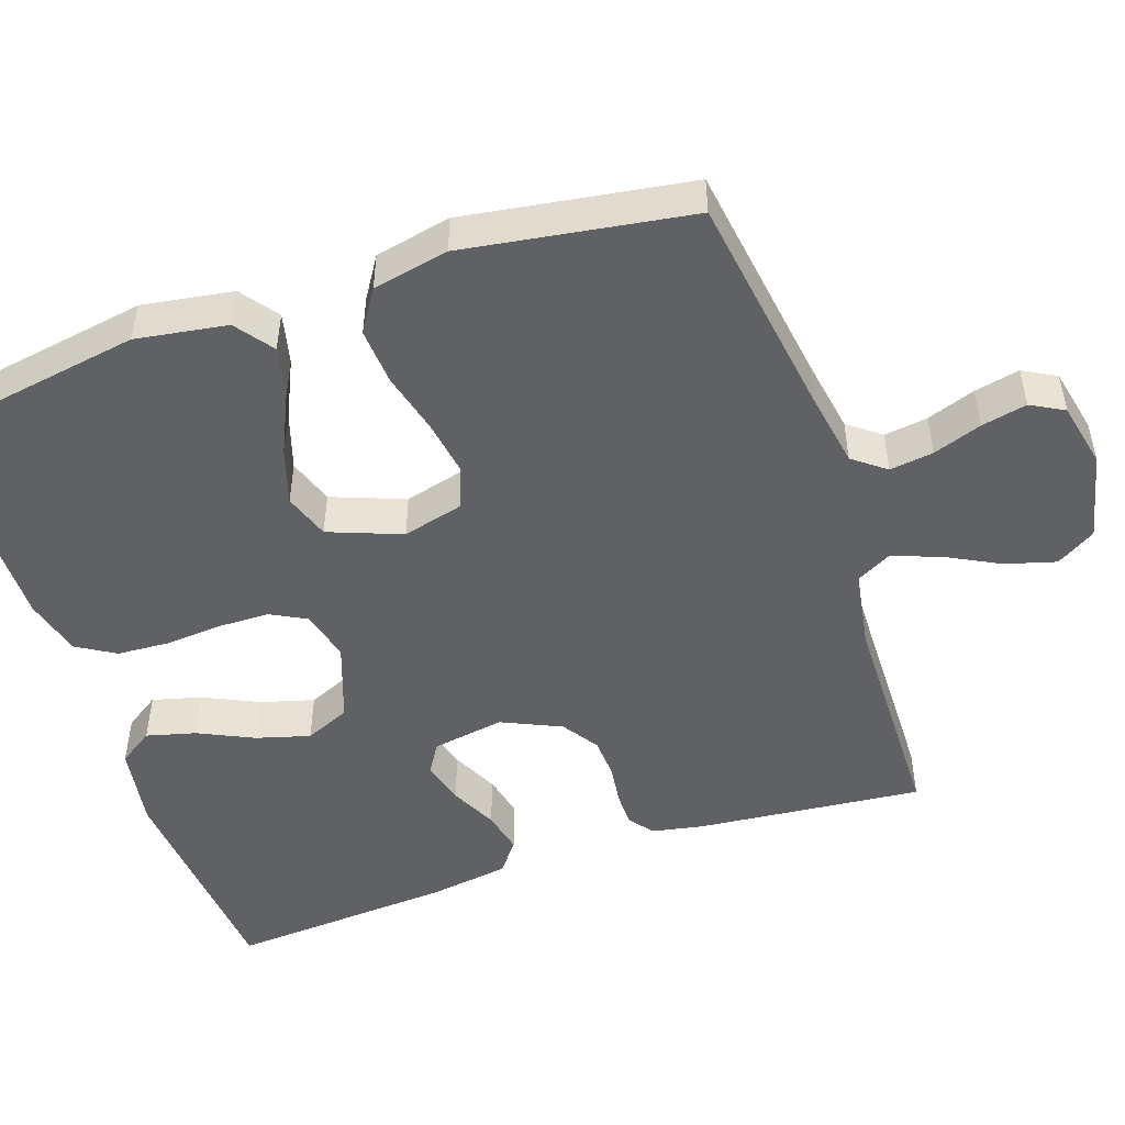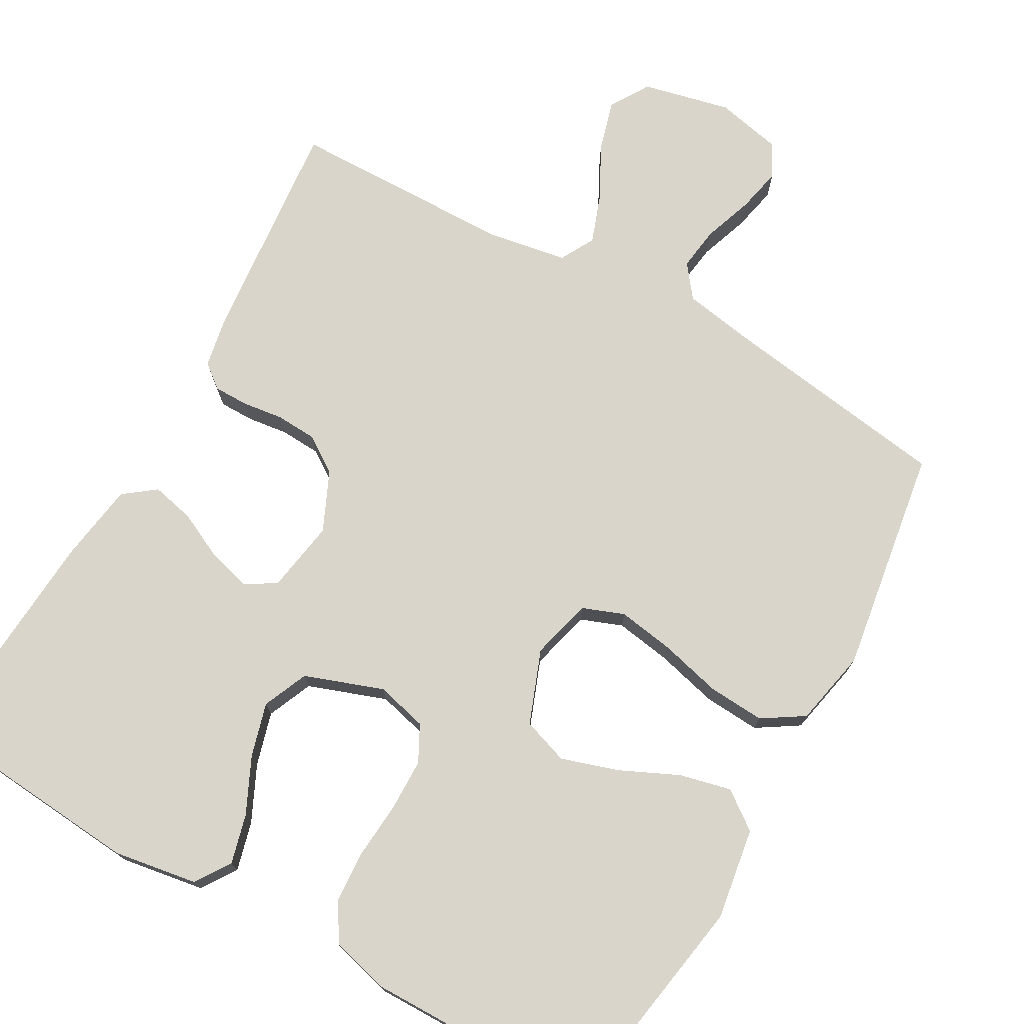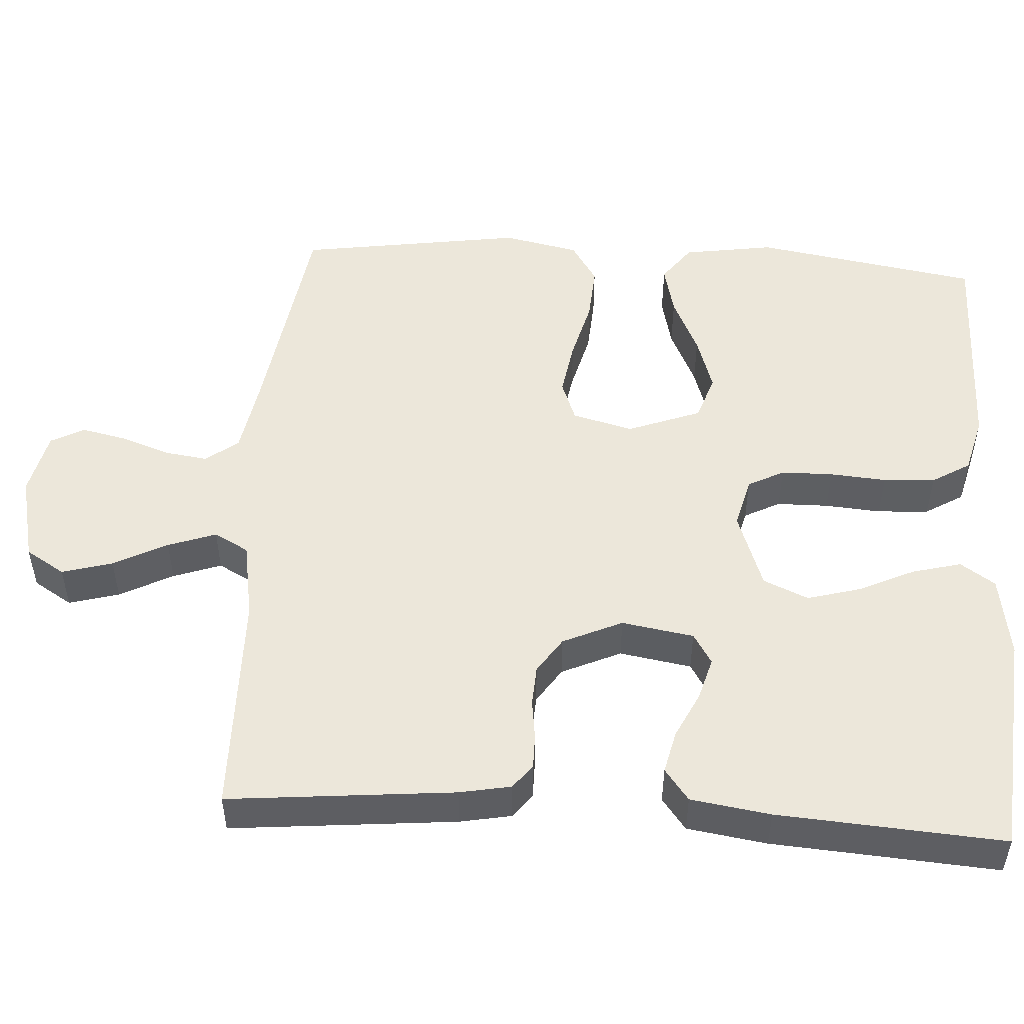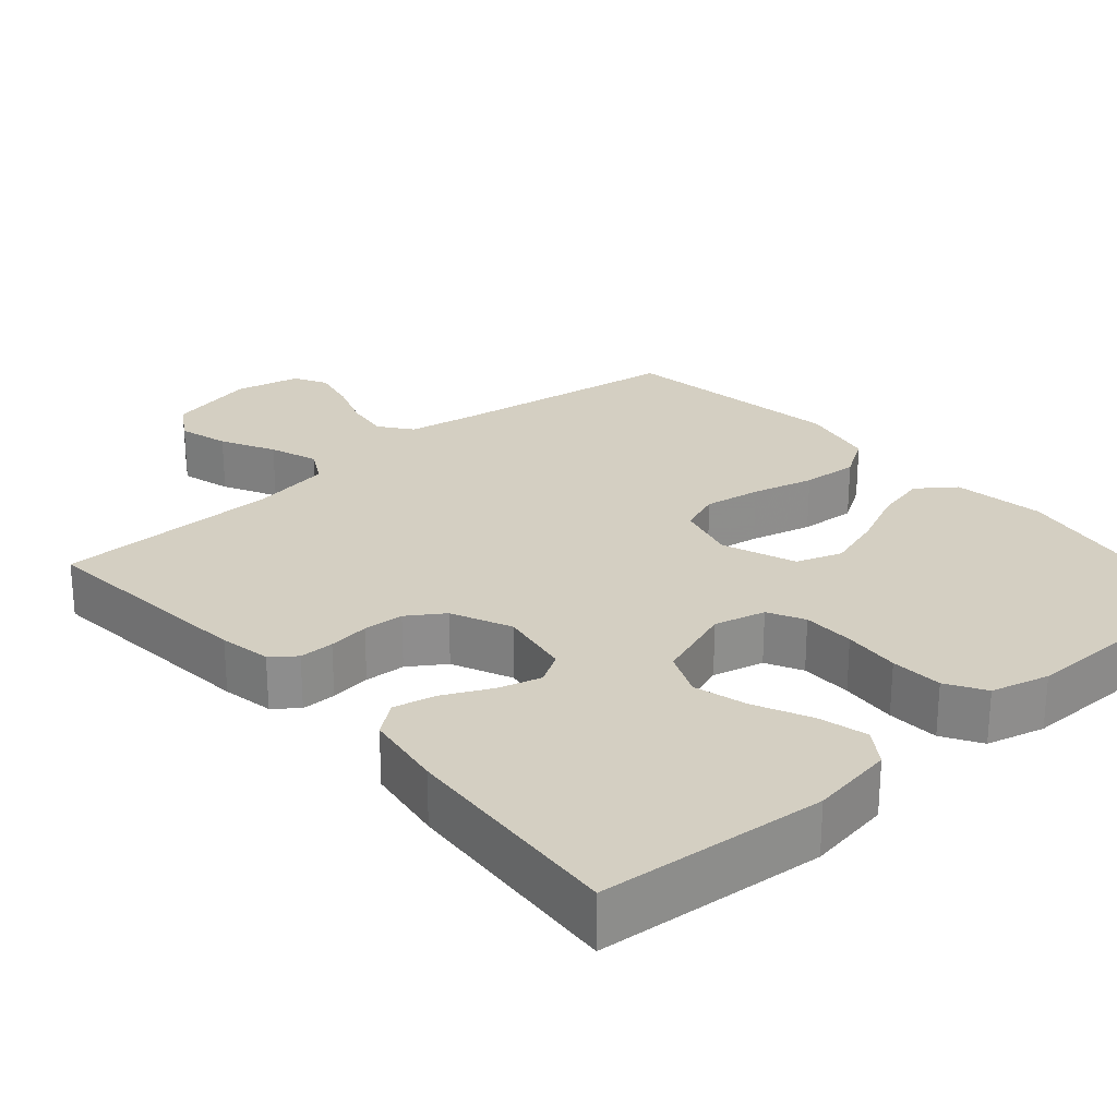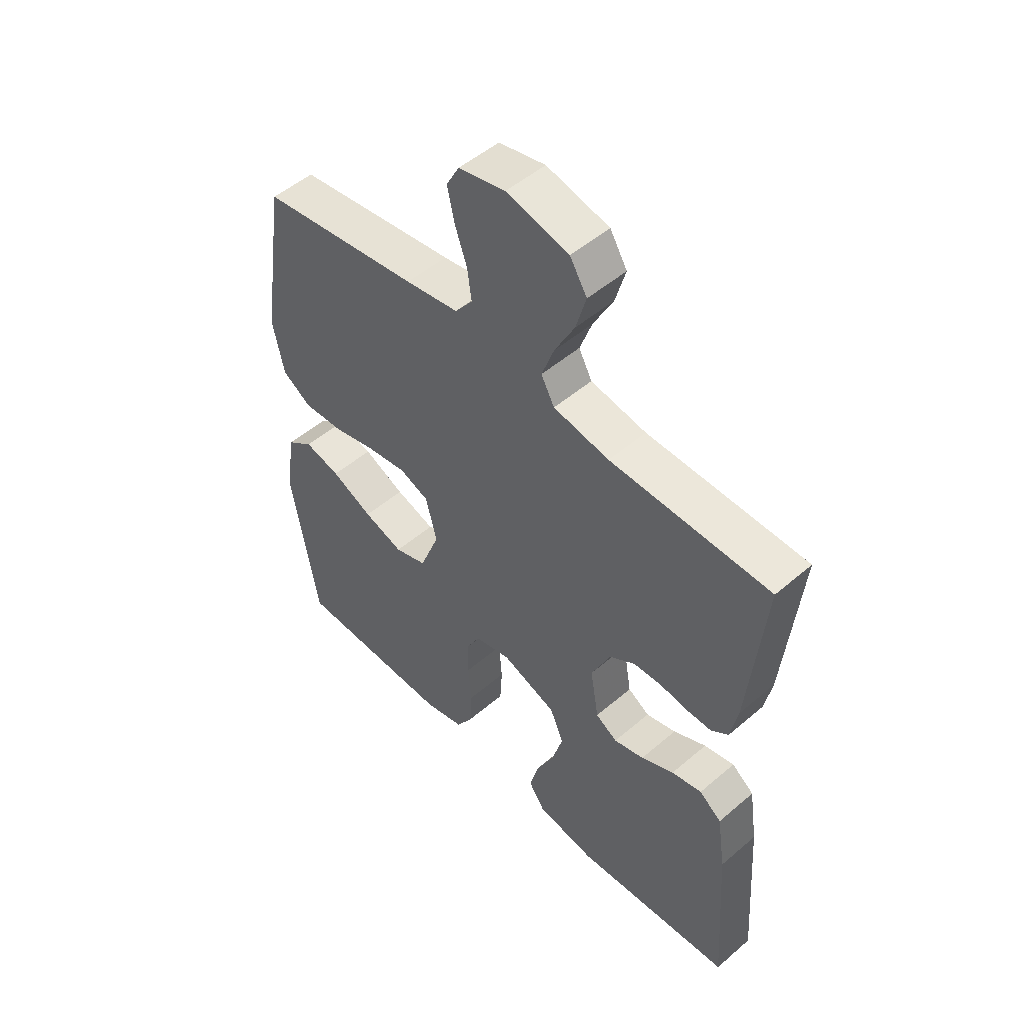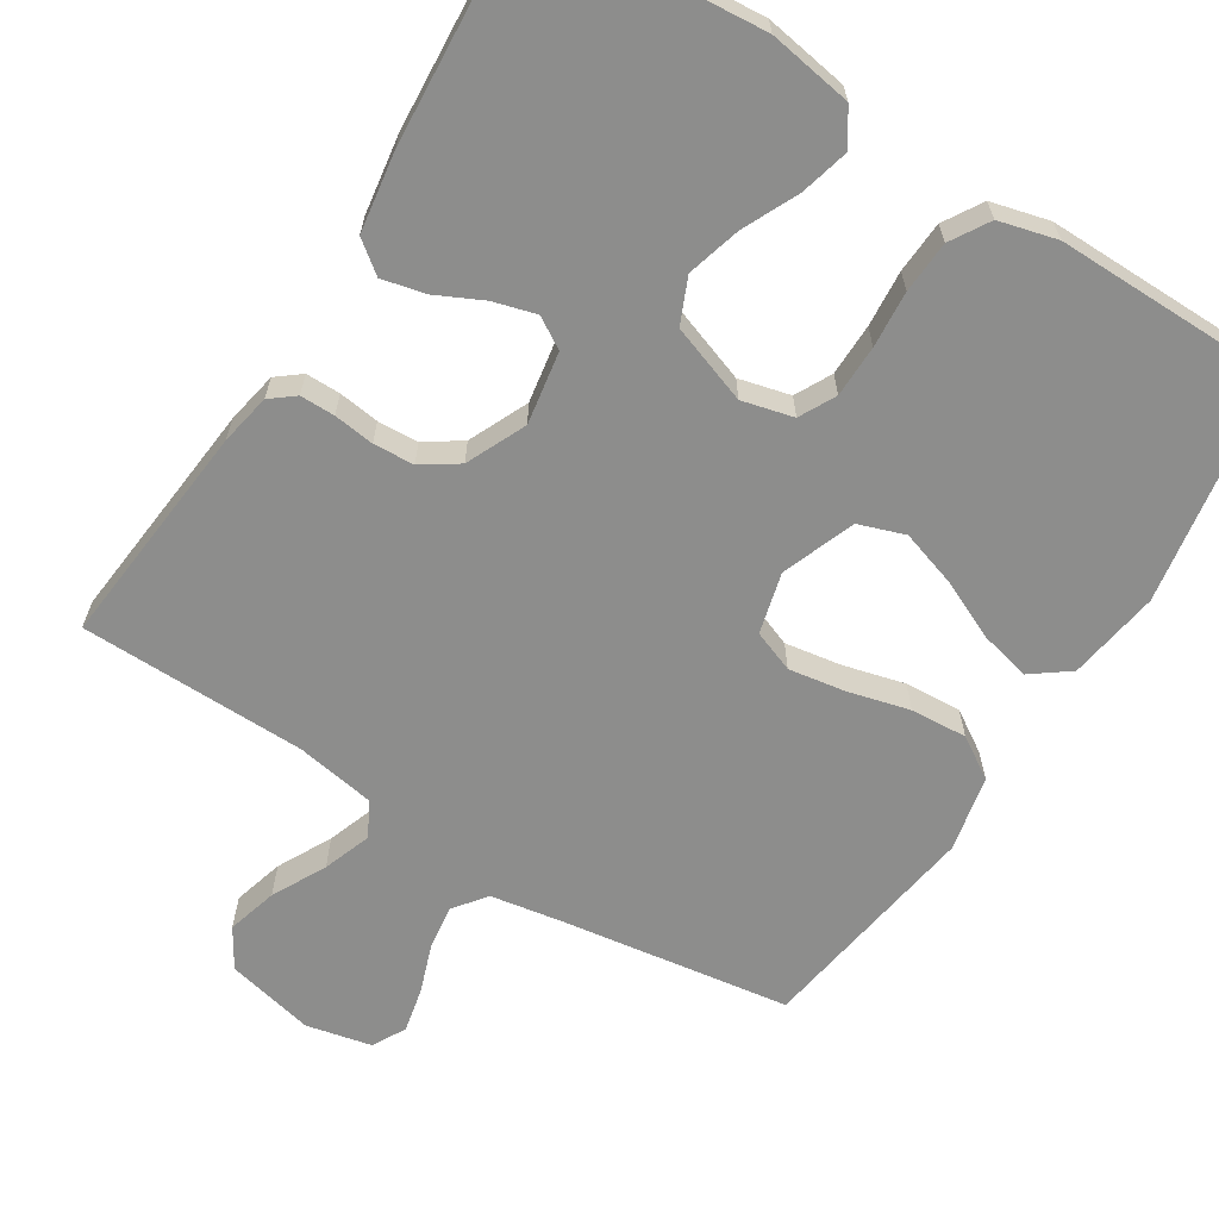
<metadata>
{"format":"obj","ext":"obj","renderer":"f3d","projection":"perspective","resolution":1024,"background":"white","views":[{"elev":-49.2,"azim":-71.2,"up":"+Y"},{"elev":74.2,"azim":-150.6,"up":"+Y"},{"elev":50.5,"azim":93.6,"up":"+Y"},{"elev":25.7,"azim":139.0,"up":"+Y"},{"elev":51.0,"azim":47.0,"up":"+Z"},{"elev":-64.4,"azim":147.9,"up":"+Y"}]}
</metadata>
<code>
v 0.5 0.07 0.5
v 0.471 0.07 0.2
v 0.458 0.07 0.132
v 0.426 0.07 0.107
v 0.38 0.07 0.107
v 0.326 0.07 0.114
v 0.272 0.07 0.111
v 0.224 0.07 0.079
v 0.188 0.07 0
v 0.204 0.07 -0.096
v 0.245 0.07 -0.121
v 0.302 0.07 -0.105
v 0.364 0.07 -0.075
v 0.421 0.07 -0.062
v 0.463 0.07 -0.094
v 0.479 0.07 -0.2
v 0.5 0.07 -0.5
v 0.2 0.07 -0.525
v 0.089 0.07 -0.507
v 0.058 0.07 -0.461
v 0.075 0.07 -0.396
v 0.11 0.07 -0.322
v 0.13 0.07 -0.251
v 0.104 0.07 -0.191
v 0 0.07 -0.154
v -0.068 0.07 -0.171
v -0.093 0.07 -0.219
v -0.094 0.07 -0.288
v -0.088 0.07 -0.363
v -0.092 0.07 -0.432
v -0.123 0.07 -0.483
v -0.2 0.07 -0.503
v -0.5 0.07 -0.5
v -0.55 0.07 -0.2
v -0.531 0.07 -0.079
v -0.481 0.07 -0.042
v -0.413 0.07 -0.058
v -0.335 0.07 -0.094
v -0.26 0.07 -0.118
v -0.199 0.07 -0.097
v -0.162 0.07 0
v -0.183 0.07 0.081
v -0.238 0.07 0.102
v -0.313 0.07 0.09
v -0.395 0.07 0.069
v -0.47 0.07 0.064
v -0.525 0.07 0.099
v -0.546 0.07 0.2
v -0.5 0.07 0.5
v -0.2 0.07 0.544
v -0.1 0.07 0.561
v -0.067 0.07 0.604
v -0.075 0.07 0.662
v -0.098 0.07 0.727
v -0.111 0.07 0.787
v -0.087 0.07 0.831
v 0 0.07 0.85
v 0.117 0.07 0.823
v 0.149 0.07 0.771
v 0.13 0.07 0.704
v 0.093 0.07 0.633
v 0.07 0.07 0.569
v 0.095 0.07 0.523
v 0.2 0.07 0.505
v 0.5 0 0.5
v 0.471 0 0.2
v 0.458 0 0.132
v 0.426 0 0.107
v 0.38 0 0.107
v 0.326 0 0.114
v 0.272 0 0.111
v 0.224 0 0.079
v 0.188 0 0
v 0.204 0 -0.096
v 0.245 0 -0.121
v 0.302 0 -0.105
v 0.364 0 -0.075
v 0.421 0 -0.062
v 0.463 0 -0.094
v 0.479 0 -0.2
v 0.5 0 -0.5
v 0.2 0 -0.525
v 0.089 0 -0.507
v 0.058 0 -0.461
v 0.075 0 -0.396
v 0.11 0 -0.322
v 0.13 0 -0.251
v 0.104 0 -0.191
v 0 0 -0.154
v -0.068 0 -0.171
v -0.093 0 -0.219
v -0.094 0 -0.288
v -0.088 0 -0.363
v -0.092 0 -0.432
v -0.123 0 -0.483
v -0.2 0 -0.503
v -0.5 0 -0.5
v -0.55 0 -0.2
v -0.531 0 -0.079
v -0.481 0 -0.042
v -0.413 0 -0.058
v -0.335 0 -0.094
v -0.26 0 -0.118
v -0.199 0 -0.097
v -0.162 0 0
v -0.183 0 0.081
v -0.238 0 0.102
v -0.313 0 0.09
v -0.395 0 0.069
v -0.47 0 0.064
v -0.525 0 0.099
v -0.546 0 0.2
v -0.5 0 0.5
v -0.2 0 0.544
v -0.1 0 0.561
v -0.067 0 0.604
v -0.075 0 0.662
v -0.098 0 0.727
v -0.111 0 0.787
v -0.087 0 0.831
v 0 0 0.85
v 0.117 0 0.823
v 0.149 0 0.771
v 0.13 0 0.704
v 0.093 0 0.633
v 0.07 0 0.569
v 0.095 0 0.523
v 0.2 0 0.505
f 58 59 60 61
f 58 61 62
f 57 58 62
f 56 57 62
f 53 54 55 56
f 52 53 56 62
f 51 52 62 63
f 47 48 49 50
f 47 50 51 63
f 44 45 46 47
f 43 44 47 63
f 35 36 37 38
f 35 38 39
f 34 35 39
f 33 34 39
f 32 33 39 40
f 28 29 30 31
f 27 28 31 32
f 19 20 21 22
f 19 22 23
f 18 19 23
f 17 18 23
f 16 17 23 24
f 12 13 14 15
f 11 12 15 16
f 3 4 5 6
f 3 6 7
f 64 1 2 3
f 64 3 7
f 42 43 63 64
f 41 42 64 7
f 27 32 40 41
f 26 27 41
f 25 26 41
f 11 16 24 25
f 10 11 25 41
f 9 10 41
f 8 9 41
f 7 8 41
f 125 124 123 122
f 126 125 122
f 126 122 121
f 126 121 120
f 120 119 118 117
f 126 120 117 116
f 127 126 116 115
f 114 113 112 111
f 127 115 114 111
f 111 110 109 108
f 127 111 108 107
f 102 101 100 99
f 103 102 99
f 103 99 98
f 103 98 97
f 104 103 97 96
f 95 94 93 92
f 96 95 92 91
f 86 85 84 83
f 87 86 83
f 87 83 82
f 87 82 81
f 88 87 81 80
f 79 78 77 76
f 80 79 76 75
f 70 69 68 67
f 71 70 67
f 67 66 65 128
f 71 67 128
f 128 127 107 106
f 71 128 106 105
f 105 104 96 91
f 105 91 90
f 105 90 89
f 89 88 80 75
f 105 89 75 74
f 105 74 73
f 105 73 72
f 105 72 71
f 1 65 66 2
f 2 66 67 3
f 3 67 68 4
f 4 68 69 5
f 5 69 70 6
f 6 70 71 7
f 7 71 72 8
f 8 72 73 9
f 9 73 74 10
f 10 74 75 11
f 11 75 76 12
f 12 76 77 13
f 13 77 78 14
f 14 78 79 15
f 15 79 80 16
f 16 80 81 17
f 17 81 82 18
f 18 82 83 19
f 19 83 84 20
f 20 84 85 21
f 21 85 86 22
f 22 86 87 23
f 23 87 88 24
f 24 88 89 25
f 25 89 90 26
f 26 90 91 27
f 27 91 92 28
f 28 92 93 29
f 29 93 94 30
f 30 94 95 31
f 31 95 96 32
f 32 96 97 33
f 33 97 98 34
f 34 98 99 35
f 35 99 100 36
f 36 100 101 37
f 37 101 102 38
f 38 102 103 39
f 39 103 104 40
f 40 104 105 41
f 41 105 106 42
f 42 106 107 43
f 43 107 108 44
f 44 108 109 45
f 45 109 110 46
f 46 110 111 47
f 47 111 112 48
f 48 112 113 49
f 49 113 114 50
f 50 114 115 51
f 51 115 116 52
f 52 116 117 53
f 53 117 118 54
f 54 118 119 55
f 55 119 120 56
f 56 120 121 57
f 57 121 122 58
f 58 122 123 59
f 59 123 124 60
f 60 124 125 61
f 61 125 126 62
f 62 126 127 63
f 63 127 128 64
f 64 128 65 1

</code>
